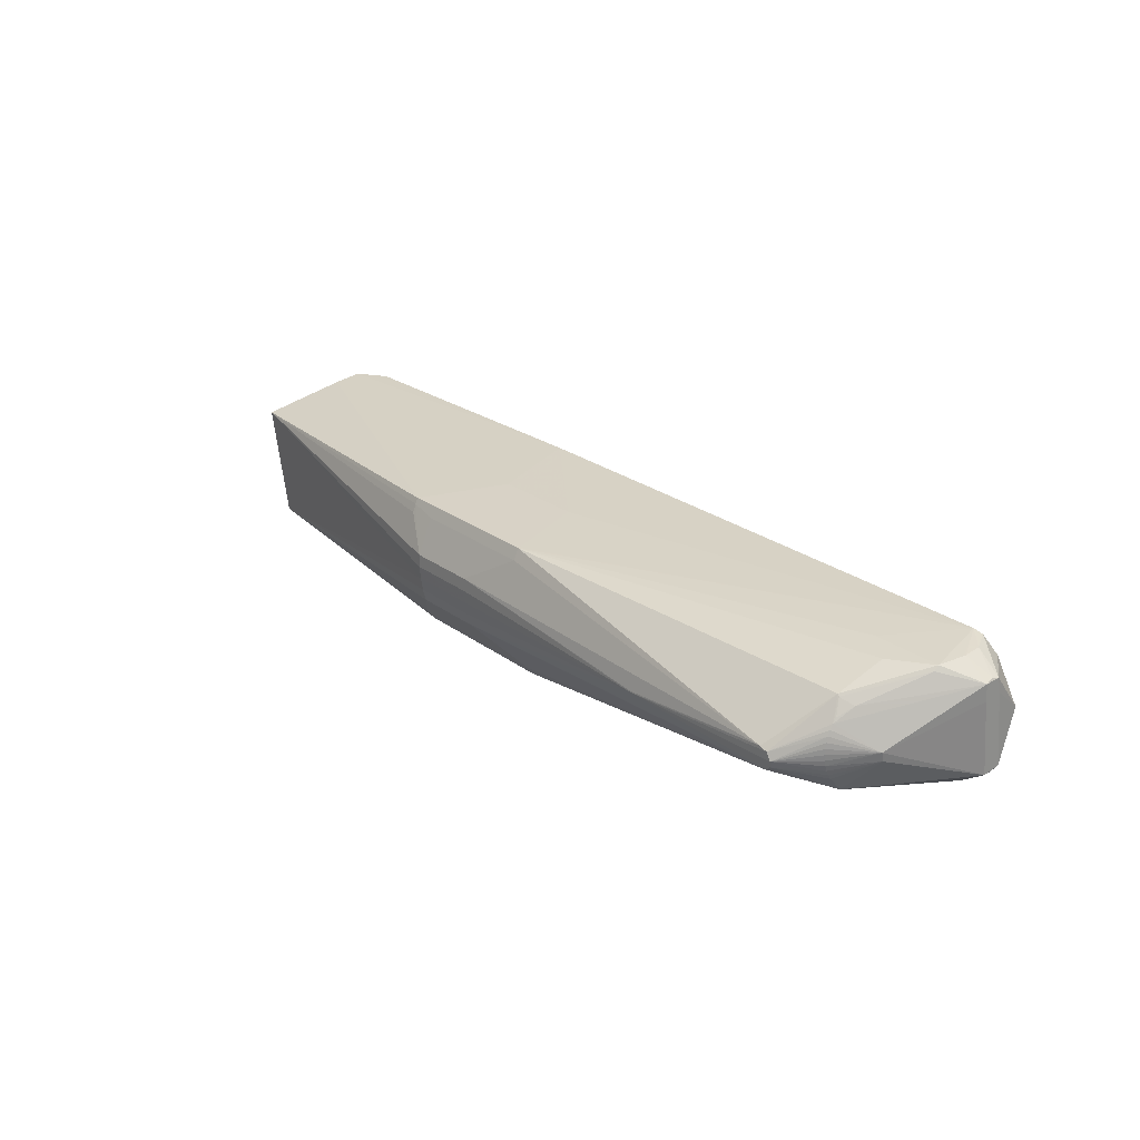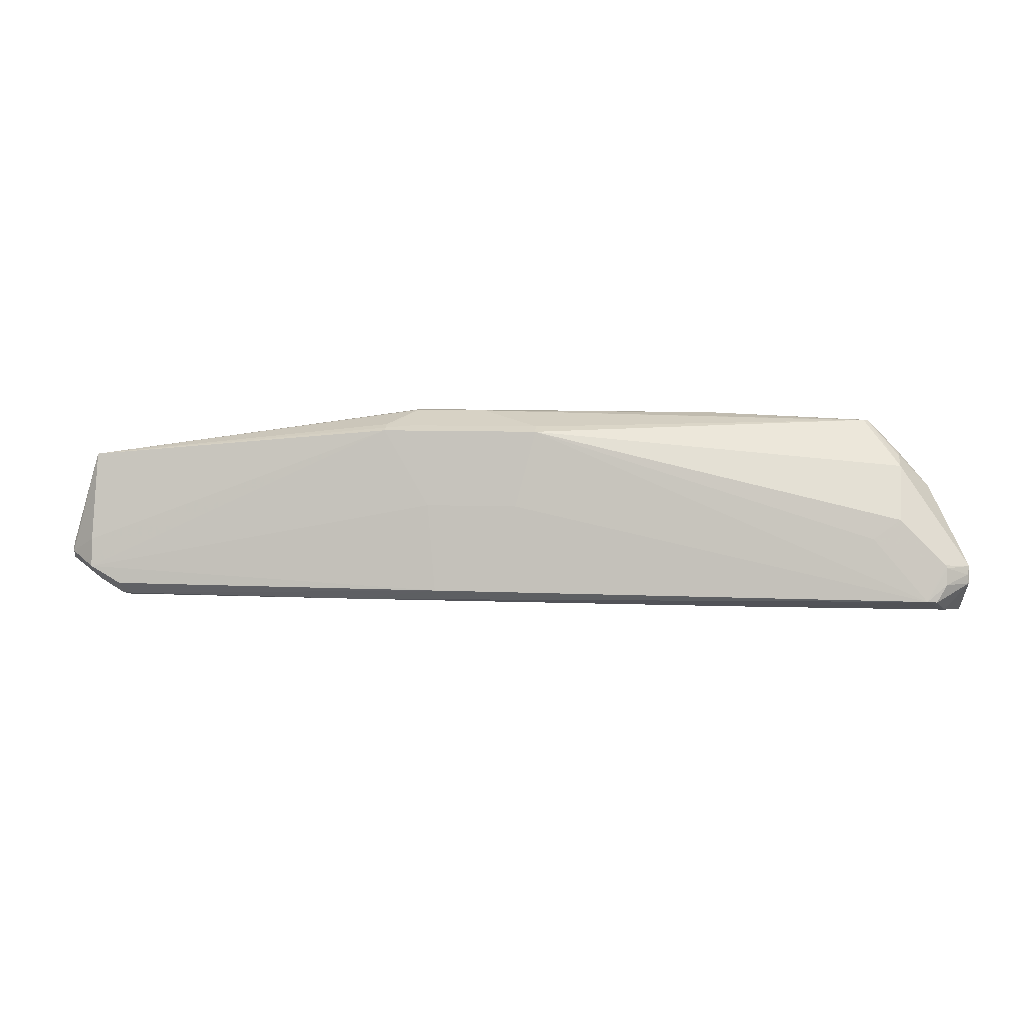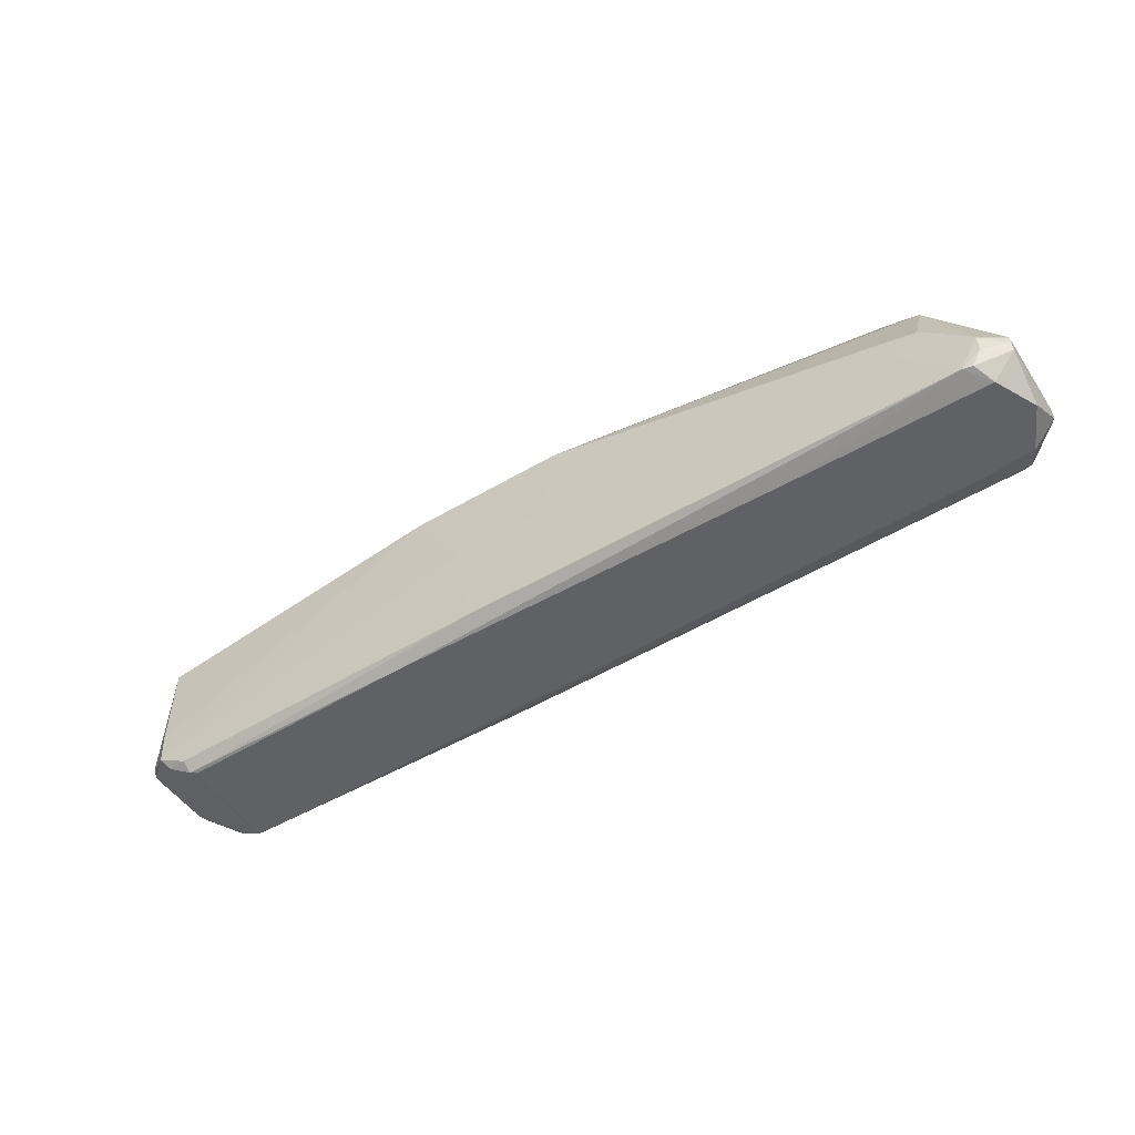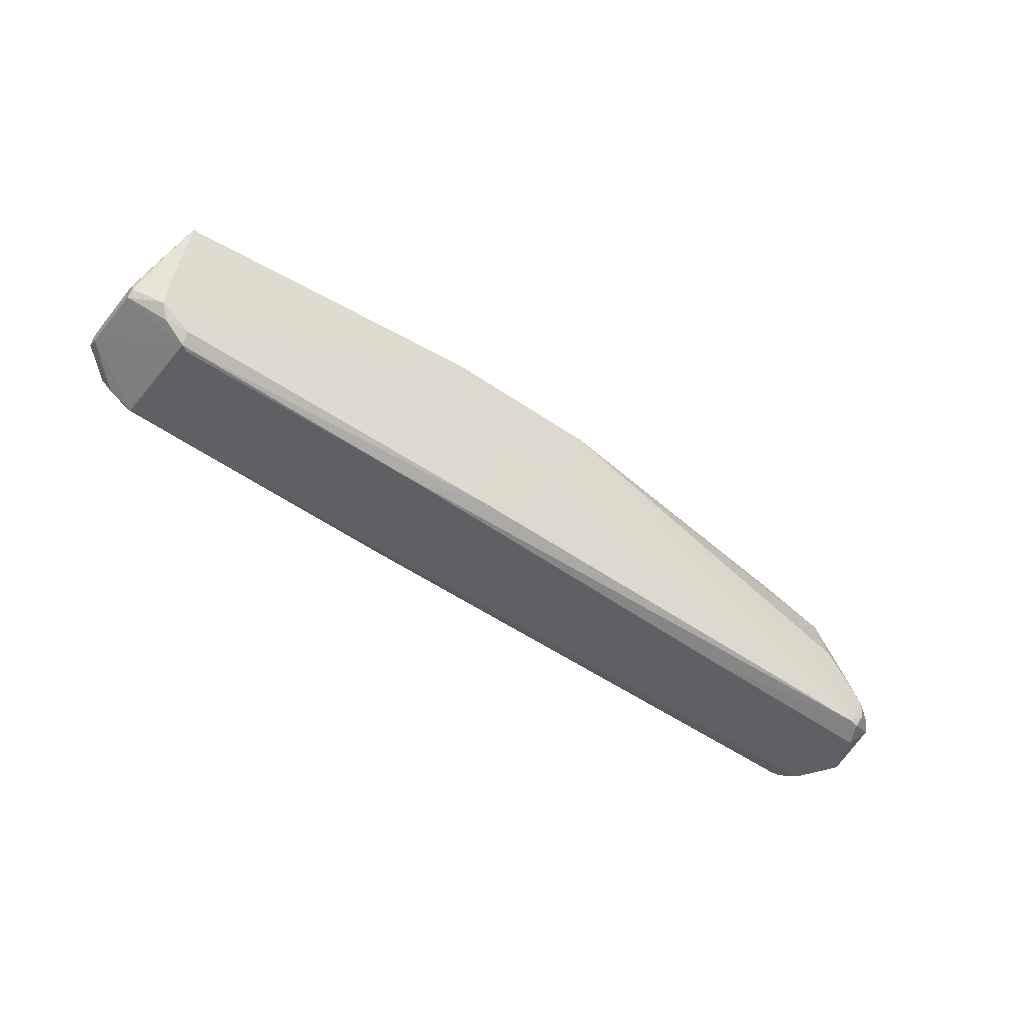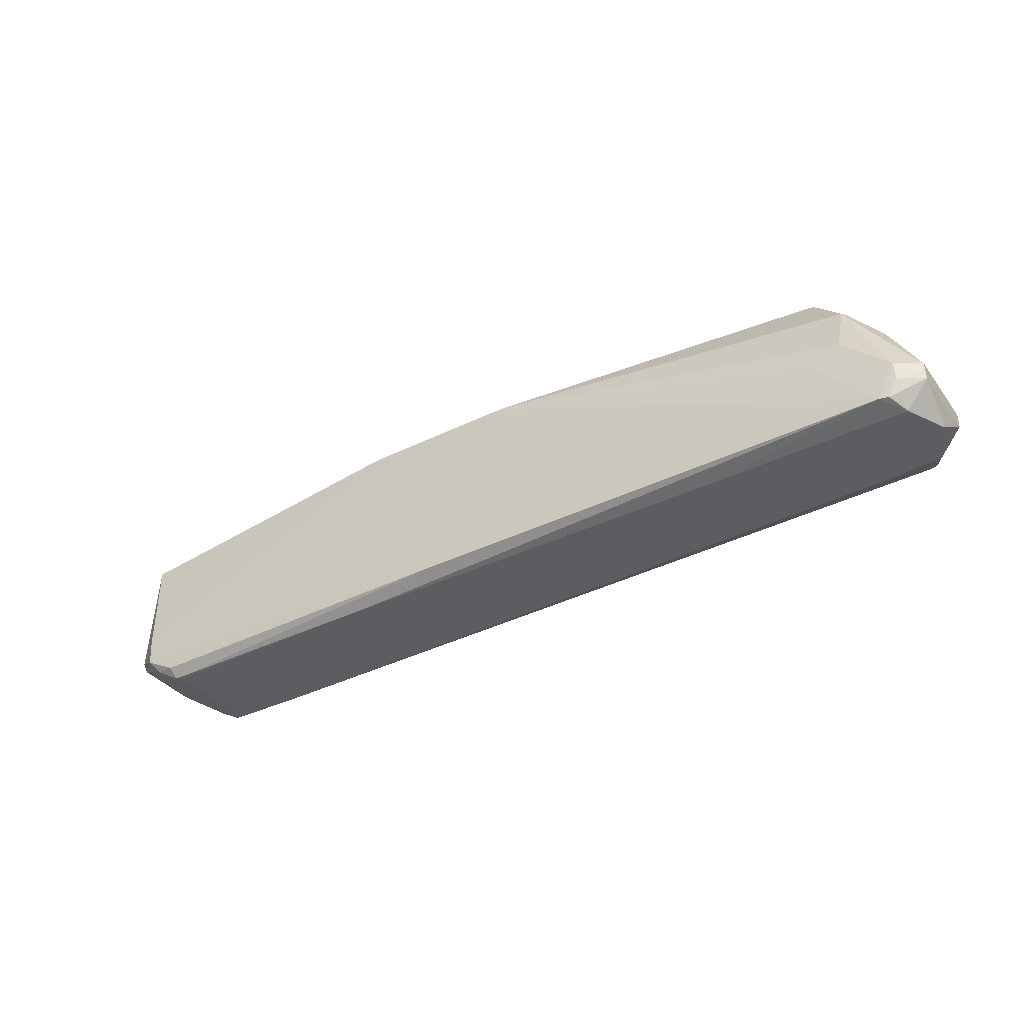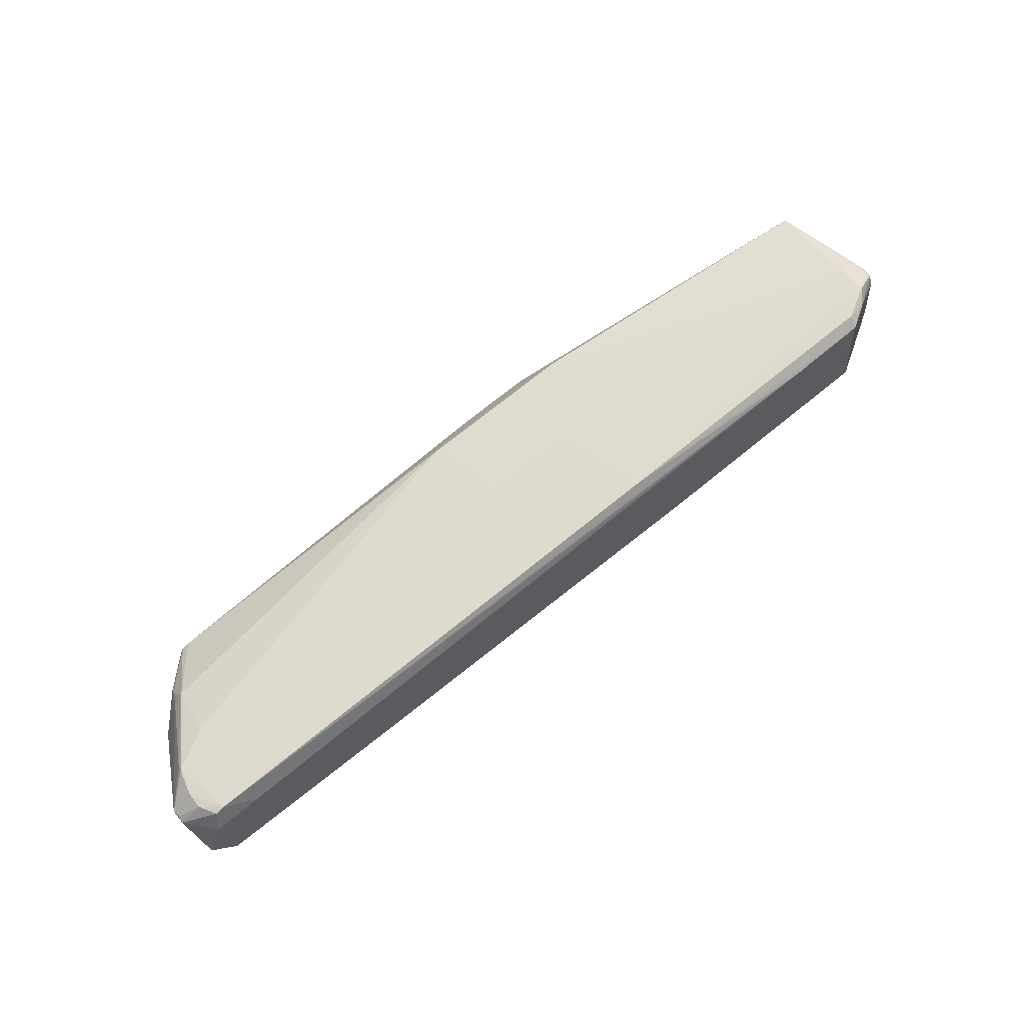
<metadata>
{"format":"obj","ext":"obj","renderer":"f3d","projection":"perspective","resolution":1024,"background":"white","views":[{"elev":24.6,"azim":-128.4,"up":"+Z"},{"elev":-8.7,"azim":-173.7,"up":"+Y"},{"elev":-56.5,"azim":-148.1,"up":"+Y"},{"elev":-49.4,"azim":143.2,"up":"+Y"},{"elev":-43.0,"azim":-148.9,"up":"+Y"},{"elev":73.5,"azim":-36.8,"up":"+Z"}]}
</metadata>
<code>
v -0.4294 -0.008104 0.06496
v -0.4295 -0.002874 0.06043
v 0.141 0.13 0.04898
v 0.1233 0.04269 0.07082
v 0.1705 0.1284 0.05487
v 0.003316 0.1254 0.04827
v 0.02609 0.03946 0.07032
v 0.1692 0.1239 0.06116
v 0.003496 0.1181 0.06033
v 0.00343 0.1201 0.06008
v 0.1704 0.1257 0.06095
v 0.1718 0.1075 -0.08507
v 0.004469 0.11 -0.07577
v 0.004787 0.102 -0.08593
v 0.1247 0.02455 -0.07519
v 0.1706 0.1057 -0.08486
v 0.02745 0.02132 -0.0757
v 0.1717 0.1117 -0.07984
v 0.004853 0.09999 -0.08568
v 0.02486 0.1007 -0.08558
v 0.06523 0.1434 -0.002594
v 0.1409 0.1456 0.01137
v 0.141 0.1459 -0.002202
v 0.06517 0.1431 0.01098
v 0.1032 0.1436 -0.01617
v 0.1415 0.1389 -0.04241
v 0.06581 0.1364 -0.0428
v 0.1411 0.1449 -0.01561
v -0.3558 0.122 -0.007816
v -0.3602 0.1213 -0.0159
v -0.3913 0.08646 -0.001864
v -0.3913 0.08552 0.00404
v -0.3913 0.08385 0.009779
v -0.3912 0.08148 0.01526
v -0.3911 0.07844 0.02041
v -0.3908 0.07669 -0.03551
v -0.3909 0.08005 -0.03057
v -0.391 0.08276 -0.02524
v -0.3911 0.08478 -0.01962
v -0.3912 0.08608 -0.01379
v -0.3913 0.08664 -0.007837
v -0.391 0.07477 0.02513
v -0.3981 0.05949 0.03412
v -0.4234 0.04915 -0.004393
v -0.4231 0.04662 -0.01408
v -0.3479 0.1225 -0.005176
v -0.3453 0.1187 -0.02962
v -0.3544 0.1191 -0.02781
v -0.359 0.12 -0.02265
v -0.46 -0.04689 -0.04489
v -0.4594 -0.06545 -0.04212
v -0.458 -0.05633 -0.04596
v -0.4607 -0.03812 0.0322
v -0.4601 -0.05585 0.03513
v -0.4603 -0.05253 0.05077
v -0.4608 -0.03682 0.04995
v -0.4593 -0.04519 0.05276
v -0.4339 -0.0692 -0.06081
v -0.4332 -0.04827 -0.06341
v -0.4345 -0.05135 -0.06304
v -0.3865 0.0006617 -0.06905
v -0.2287 -0.08778 -0.03903
v -0.3578 -0.01984 -0.06854
v -0.4542 -0.08806 0.008291
v -0.4547 -0.08769 0.007999
v -0.4333 -0.09262 -0.0372
v -0.4352 -0.05289 0.07048
v -0.4352 -0.03347 0.06806
v -0.4357 -0.03577 0.06834
v -0.3877 0.01698 0.06224
v -0.382 -0.08077 0.05632
v -0.359 -0.002962 0.06728
v -0.4542 -0.08813 0.007728
v -0.4547 -0.0877 0.007912
v 0.1184 -0.06842 -0.06099
v -0.3902 0.06245 -0.05183
v -0.3902 0.06282 -0.05143
v -0.4139 -0.06998 0.07544
v -0.4241 -0.07095 0.07325
v -0.4128 -0.08704 -0.06105
v -0.423 -0.08747 -0.05887
v -0.1864 0.1339 -0.01529
v -0.1874 0.134 -0.01639
v -0.3855 0.06694 0.04049
v -0.3835 0.06667 0.04265
v 0.5026 0.09876 -0.006353
v 0.502 0.1067 0.05726
v 0.5095 -0.01878 0.07637
v 0.5085 0.01163 0.07259
v 0.291 -0.05803 0.0653
v 0.2132 -0.05929 0.06855
v 0.4624 -0.05079 0.06979
v 0.4738 -0.05107 0.06615
v 0.4755 -0.04997 0.06982
v 0.3877 -0.05428 0.06955
v 0.4995 -0.0335 0.0719
v 0.4773 -0.03826 0.07777
v 0.5379 0.006313 0.03949
v 0.5382 -0.006497 0.05318
v 0.5385 -0.01255 0.0407
v 0.5365 -0.002056 0.05494
v 0.5379 0.00687 0.05082
v 0.5032 0.09086 -0.06996
v 0.5107 -0.03544 -0.05766
v 0.5097 -0.005029 -0.06145
v 0.2093 -0.0748 -0.04547
v 0.4634 -0.06497 -0.04431
v 0.4766 -0.06415 -0.0443
v 0.4696 -0.06539 -0.0404
v 0.5006 -0.04863 -0.04991
v 0.4785 -0.05474 -0.05484
v 0.5386 -0.001916 -0.03145
v 0.5385 -0.007081 -0.03801
v 0.5385 -0.01509 -0.03876
v 0.5392 -0.02129 -0.03185
v 0.5391 -0.01997 -0.02038
v 0.1542 -0.05054 0.07967
v -0.4327 -0.09297 -0.03695
v 0.1704 0.1319 0.04644
v 0.1425 0.1066 -0.08522
v 0.1422 0.1146 -0.07506
v 0.1715 0.1171 -0.07251
v 0.02832 0.02134 -0.07569
v 0.06534 0.1424 -0.01608
v 0.1413 0.1425 -0.02934
v 0.06562 0.14 -0.02973
v -0.4336 -0.0818 0.05315
v -0.4341 -0.08137 0.05333
f 56 50 51
f 86 112 103
f 87 112 86
f 62 118 80
f 56 43 35
f 29 83 30
f 46 83 29
f 30 33 29
f 14 47 13
f 13 47 27
f 30 83 49
f 48 83 27
f 27 47 48
f 48 49 83
f 105 12 103
f 88 117 97
f 88 101 89
f 89 101 87
f 114 105 103
f 87 101 102
f 73 66 118
f 109 107 108
f 108 107 111
f 93 109 108
f 56 35 44
f 44 45 50
f 42 43 84
f 84 35 42
f 42 35 43
f 2 43 56
f 56 1 2
f 84 43 2
f 82 83 46
f 34 29 33
f 35 29 34
f 33 44 34
f 34 44 35
f 121 13 27
f 30 49 38
f 14 80 63
f 63 61 14
f 27 83 126
f 126 125 27
f 26 125 103
f 27 125 26
f 26 121 27
f 23 87 28
f 87 86 28
f 28 86 103
f 103 125 28
f 111 107 75
f 80 17 75
f 12 105 104
f 104 15 12
f 105 114 104
f 111 75 104
f 104 75 15
f 104 114 115
f 88 97 96
f 95 109 93
f 117 78 95
f 95 78 91
f 127 78 79
f 52 51 50
f 52 58 51
f 59 63 80
f 61 63 59
f 103 112 113
f 113 114 103
f 113 112 115
f 115 114 113
f 98 112 87
f 87 102 98
f 98 102 112
f 99 102 101
f 99 100 102
f 99 101 88
f 88 96 99
f 99 96 100
f 51 58 81
f 81 66 51
f 81 58 80
f 80 118 81
f 118 66 81
f 116 108 115
f 100 108 116
f 102 100 116
f 115 112 116
f 112 102 116
f 53 50 56
f 56 44 53
f 53 44 50
f 13 121 18
f 18 12 14
f 14 13 18
f 121 26 18
f 103 12 18
f 41 31 30
f 44 31 41
f 45 44 39
f 39 38 45
f 30 38 39
f 49 48 76
f 76 48 47
f 61 59 76
f 76 47 14
f 14 61 76
f 76 59 50
f 50 45 76
f 124 21 23
f 23 28 124
f 83 21 124
f 124 126 83
f 19 80 14
f 19 17 80
f 14 20 19
f 19 20 17
f 14 12 120
f 120 20 14
f 12 20 120
f 12 15 16
f 16 20 12
f 15 20 16
f 15 75 123
f 123 75 17
f 123 20 15
f 17 20 123
f 110 108 111
f 111 104 110
f 115 108 110
f 110 104 115
f 94 96 97
f 100 96 94
f 93 108 94
f 94 108 100
f 109 95 106
f 106 107 109
f 106 75 107
f 106 62 80
f 80 75 106
f 127 64 71
f 71 95 91
f 62 106 71
f 71 64 73
f 71 78 127
f 91 78 71
f 118 62 71
f 71 73 118
f 56 57 69
f 60 52 50
f 50 59 60
f 58 52 60
f 80 58 60
f 60 59 80
f 55 57 56
f 73 64 65
f 32 44 33
f 32 31 44
f 32 33 30
f 30 31 32
f 1 78 72
f 78 10 72
f 7 78 117
f 1 72 70
f 70 72 10
f 22 3 5
f 22 87 23
f 23 21 22
f 122 26 103
f 103 18 122
f 122 18 26
f 44 41 40
f 40 39 44
f 40 41 30
f 30 39 40
f 125 126 25
f 126 124 25
f 25 28 125
f 25 124 28
f 92 95 93
f 93 94 92
f 117 95 92
f 92 97 117
f 92 94 97
f 90 106 95
f 95 71 90
f 90 71 106
f 67 69 57
f 67 55 79
f 57 55 67
f 67 79 78
f 78 69 67
f 68 1 56
f 56 69 68
f 68 78 1
f 68 69 78
f 74 65 51
f 73 65 74
f 51 66 74
f 66 73 74
f 51 65 54
f 54 65 55
f 56 51 54
f 54 55 56
f 55 65 128
f 127 79 128
f 79 55 128
f 128 64 127
f 128 65 64
f 9 10 78
f 78 7 9
f 4 117 88
f 4 7 117
f 85 70 10
f 85 10 46
f 1 70 85
f 46 29 85
f 84 2 85
f 85 2 1
f 85 35 84
f 85 29 35
f 119 5 87
f 87 22 119
f 119 22 5
f 3 22 24
f 24 82 46
f 83 82 24
f 24 21 83
f 24 22 21
f 37 38 49
f 49 36 37
f 45 38 37
f 37 36 45
f 49 76 77
f 77 36 49
f 77 76 45
f 45 36 77
f 88 89 11
f 11 4 88
f 11 89 87
f 87 5 11
f 5 3 11
f 46 10 6
f 3 24 6
f 6 24 46
f 10 11 6
f 6 11 3
f 10 9 8
f 8 11 10
f 8 9 7
f 7 4 8
f 4 11 8

</code>
